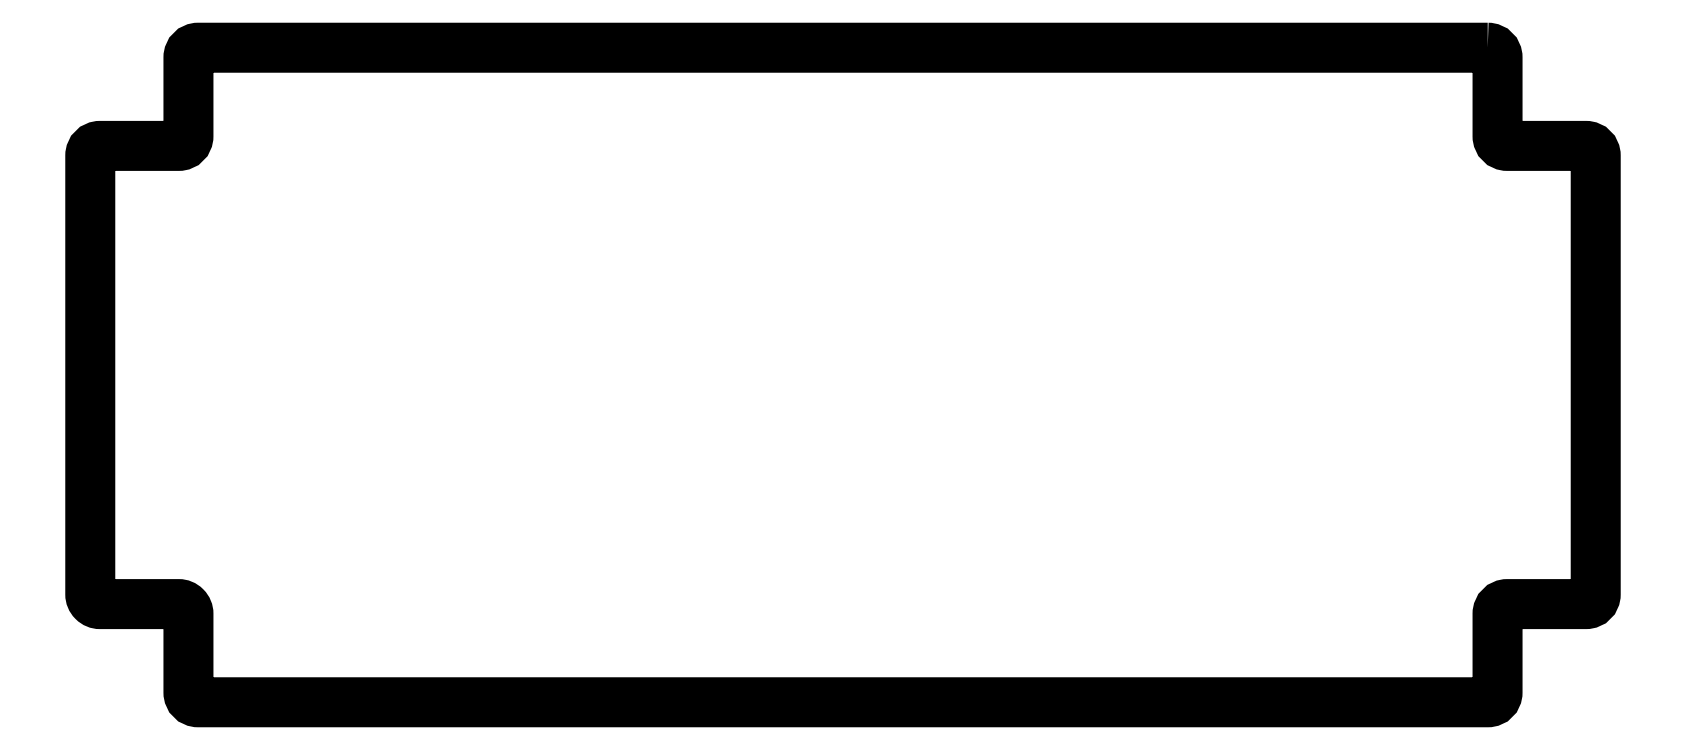
<metadata>
{"format":"dxf","ext":"dxf","renderer":"ezdxf+matplotlib","layout":"modelspace","background":"white","min_lineweight":24,"dpi":150}
</metadata>
<code>
0
SECTION
2
ENTITIES
0
LWPOLYLINE
8
0
90
24
70
1
43
0
10
-30.3
20
30
42
-0.4142
10
-30
20
29.7
10
-30
20
27.3
42
0.4142
10
-29.7
20
27
10
-27.3
20
27
42
-0.4142
10
-27
20
26.7
10
-27
20
13.3
42
-0.4142
10
-27.3
20
13
10
-29.7
20
13
42
0.4142
10
-30
20
12.7
10
-30
20
10.3
42
-0.4142
10
-30.3
20
10
10
-69.7
20
10
42
-0.4142
10
-70
20
10.3
10
-70
20
12.7
42
0.4142
10
-70.3
20
13
10
-72.7
20
13
42
-0.4142
10
-73
20
13.3
10
-73
20
26.7
42
-0.4142
10
-72.7
20
27
10
-70.3
20
27
42
0.4142
10
-70
20
27.3
10
-70
20
29.7
42
-0.4142
10
-69.7
20
30
0
ENDSEC
0
EOF

</code>
